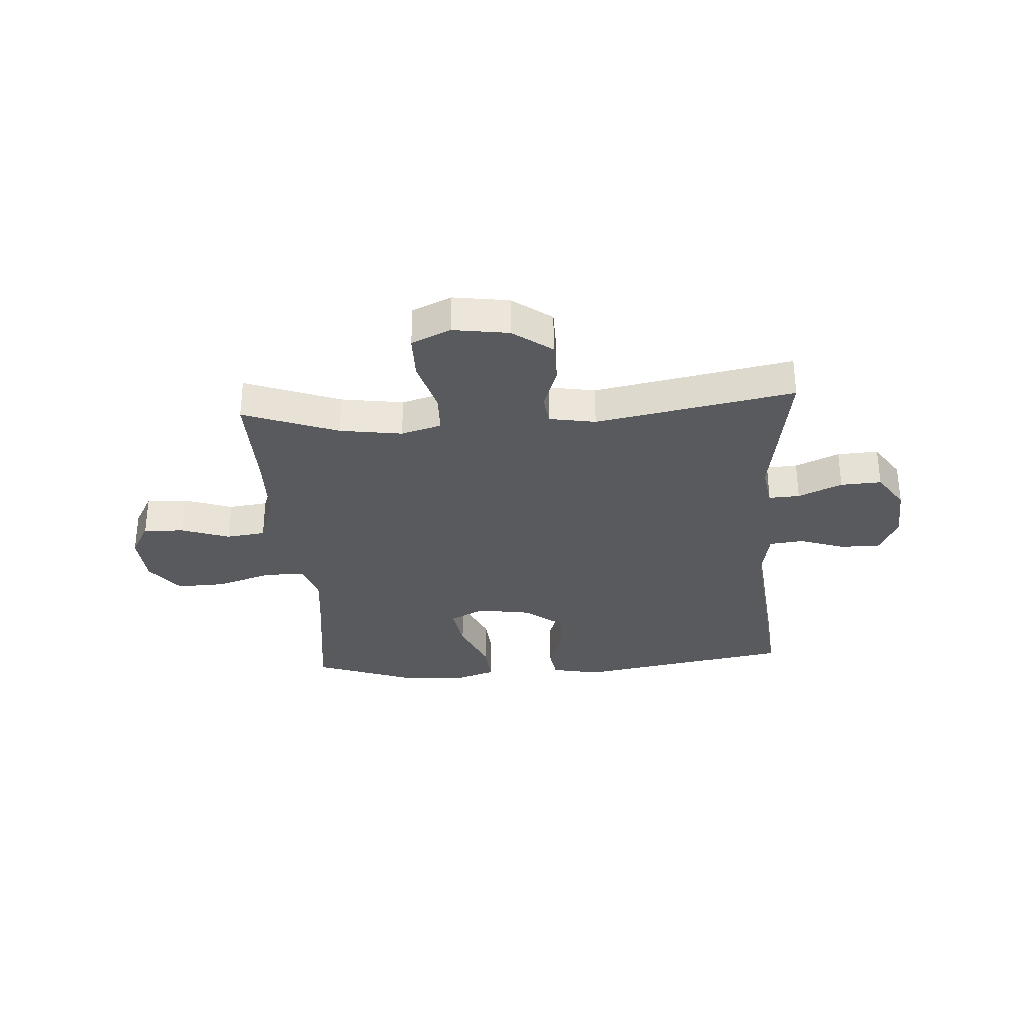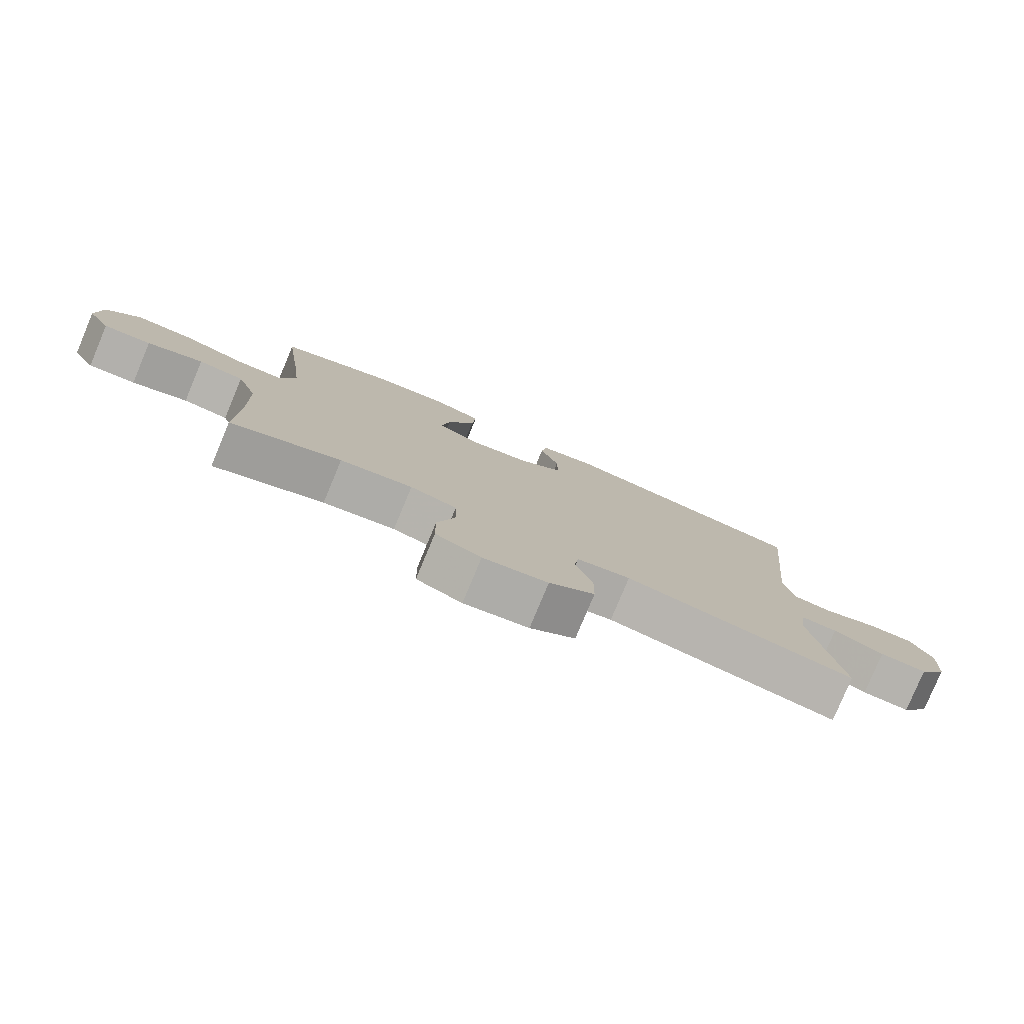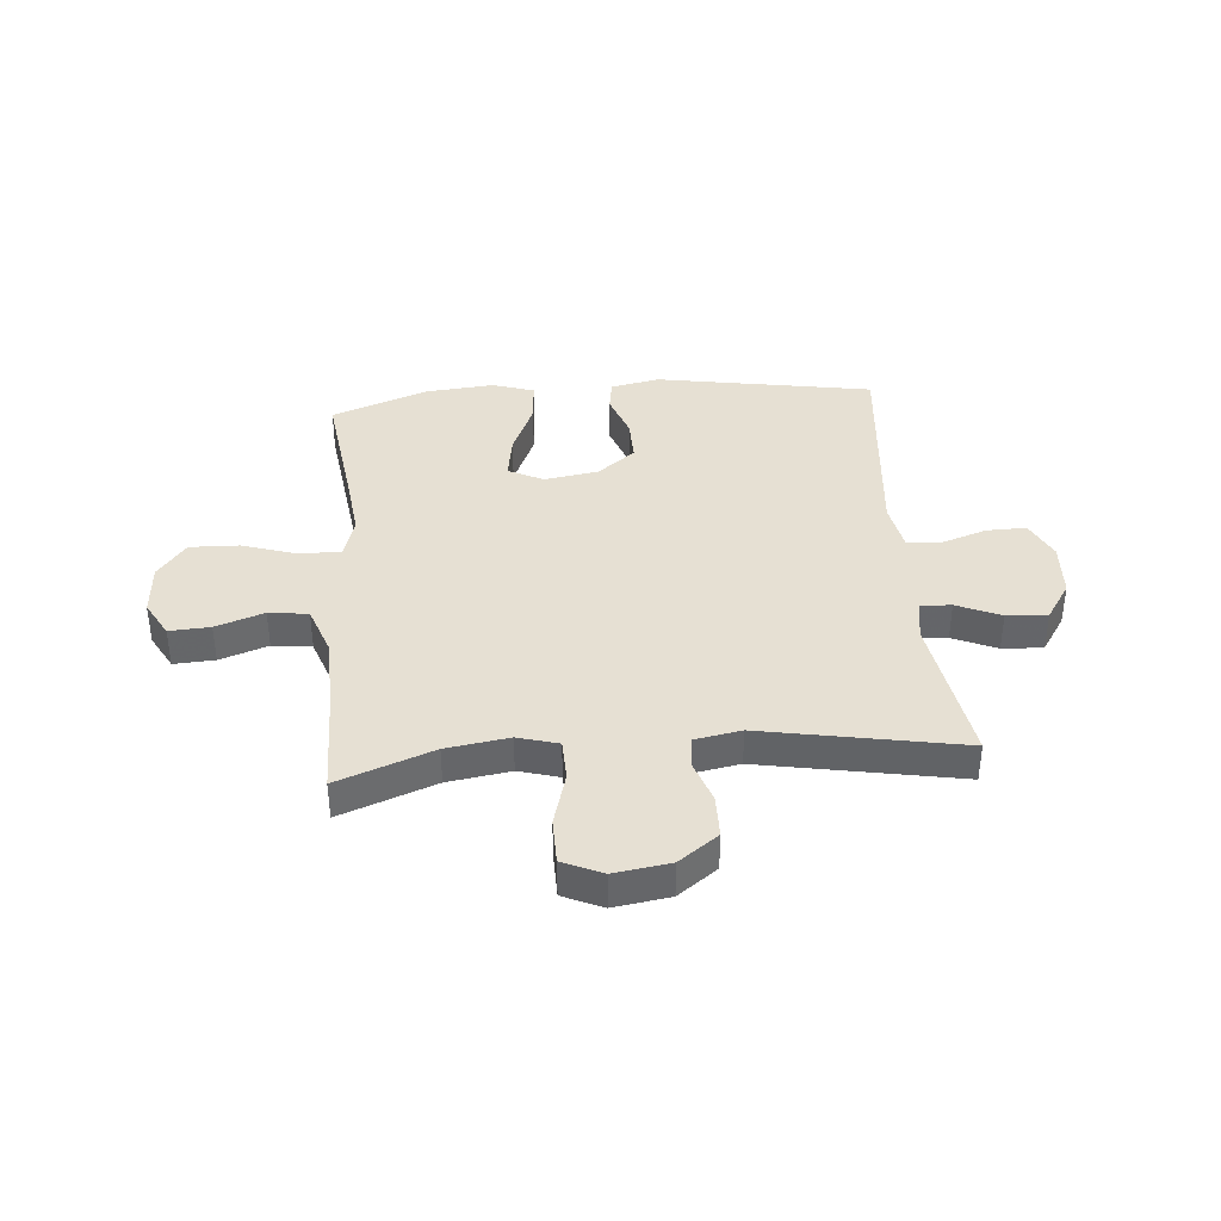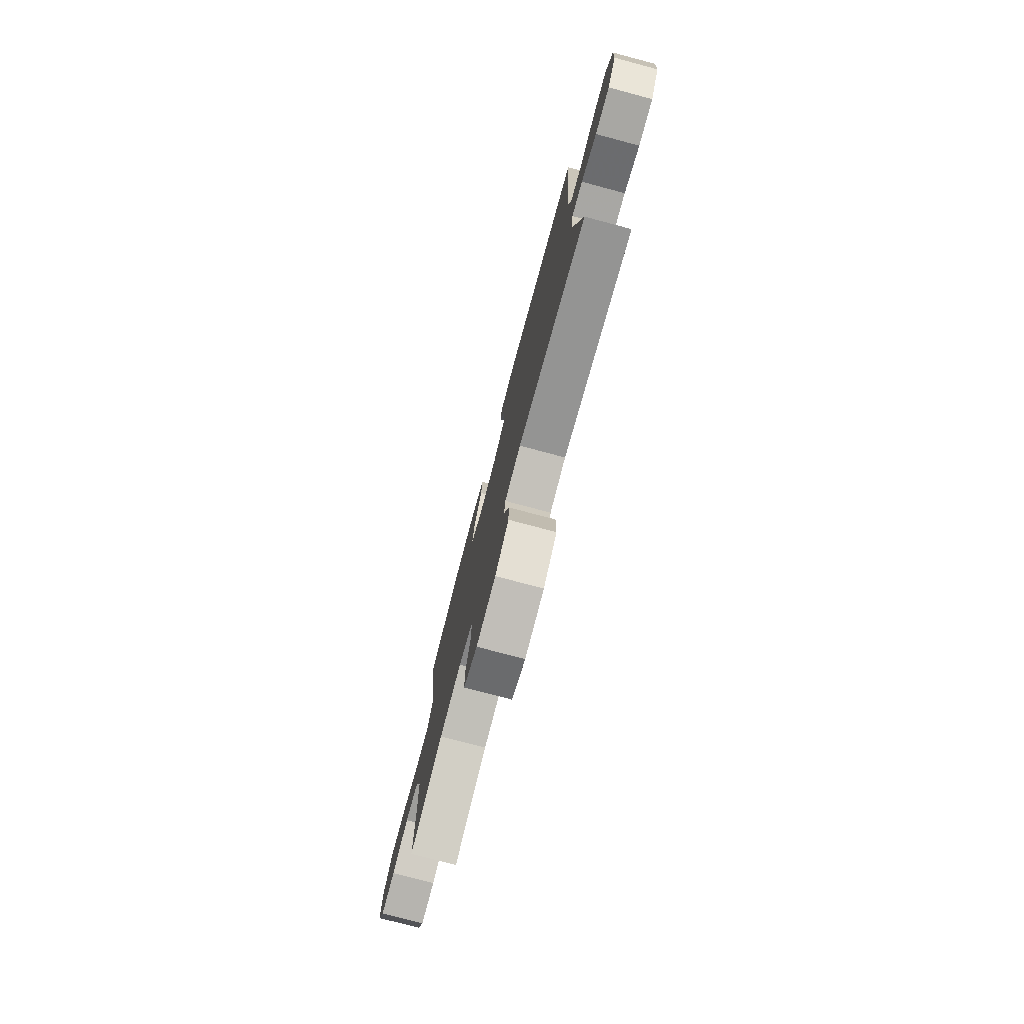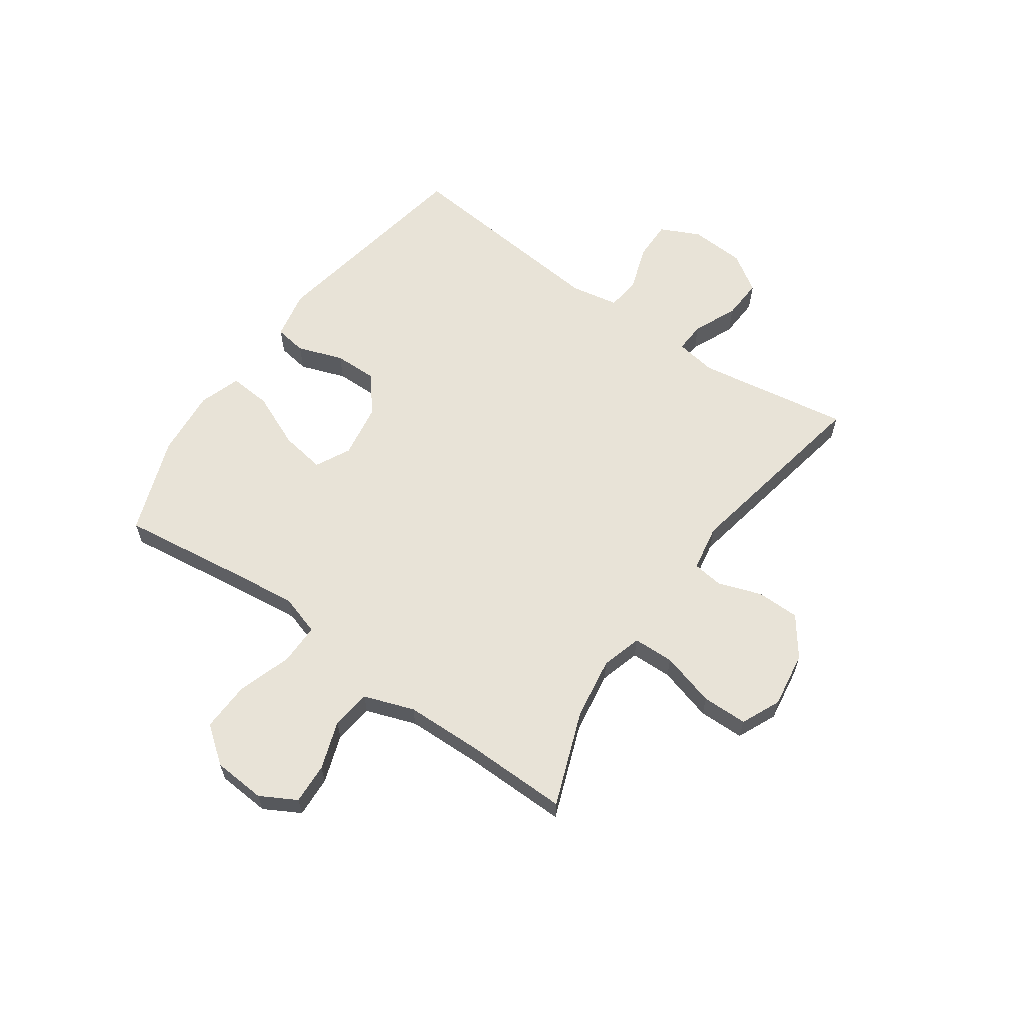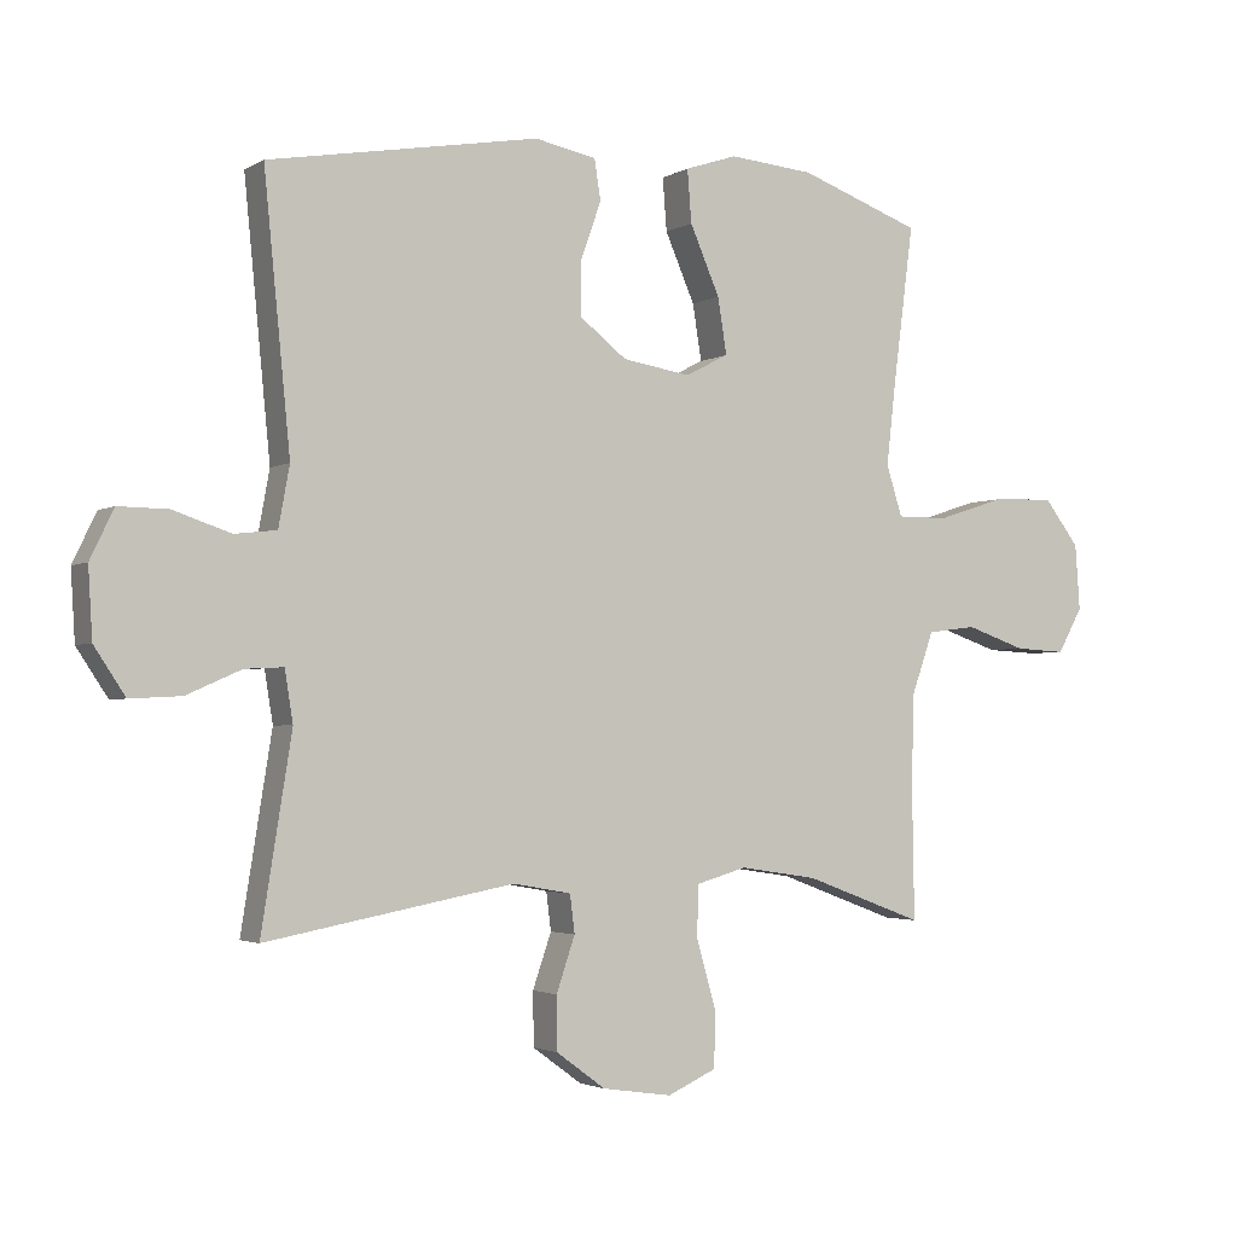
<metadata>
{"format":"obj","ext":"obj","renderer":"f3d","projection":"perspective","resolution":1024,"background":"white","views":[{"elev":-31.7,"azim":-176.1,"up":"+Y"},{"elev":-79.6,"azim":157.3,"up":"+Z"},{"elev":38.5,"azim":175.1,"up":"+Y"},{"elev":-77.6,"azim":-104.9,"up":"+Z"},{"elev":61.6,"azim":125.1,"up":"+Y"},{"elev":-2.6,"azim":-28.5,"up":"+Z"}]}
</metadata>
<code>
v 0.5 0.07 -0.5
v 0.328 0.07 -0.436
v 0.215 0.07 -0.419
v 0.142 0.07 -0.44
v 0.14 0.07 -0.514
v 0.168 0.07 -0.612
v 0.167 0.07 -0.694
v 0.096 0.07 -0.726
v -0.005 0.07 -0.711
v -0.076 0.07 -0.659
v -0.077 0.07 -0.582
v -0.05 0.07 -0.503
v -0.057 0.07 -0.448
v -0.141 0.07 -0.433
v -0.5 0.07 -0.5
v -0.456 0.07 -0.224
v -0.468 0.07 -0.15
v -0.524 0.07 -0.153
v -0.603 0.07 -0.188
v -0.677 0.07 -0.192
v -0.722 0.07 -0.124
v -0.728 0.07 -0.024
v -0.694 0.07 0.047
v -0.622 0.07 0.046
v -0.539 0.07 0.018
v -0.478 0.07 0.025
v -0.462 0.07 0.112
v -0.5 0.07 0.5
v -0.109 0.07 0.568
v -0.02 0.07 0.55
v -0.011 0.07 0.492
v -0.04 0.07 0.41
v -0.041 0.07 0.331
v 0.027 0.07 0.278
v 0.125 0.07 0.262
v 0.188 0.07 0.294
v 0.175 0.07 0.375
v 0.132 0.07 0.474
v 0.126 0.07 0.55
v 0.201 0.07 0.575
v 0.324 0.07 0.564
v 0.5 0.07 0.5
v 0.47 0.07 0.268
v 0.457 0.07 0.153
v 0.48 0.07 0.08
v 0.554 0.07 0.08
v 0.653 0.07 0.112
v 0.742 0.07 0.115
v 0.793 0.07 0.049
v 0.8 0.07 -0.046
v 0.764 0.07 -0.111
v 0.69 0.07 -0.107
v 0.603 0.07 -0.077
v 0.532 0.07 -0.086
v 0.5 0.07 -0.177
v 0.497 0.07 -0.313
v 0.5 0 -0.5
v 0.328 0 -0.436
v 0.215 0 -0.419
v 0.142 0 -0.44
v 0.14 0 -0.514
v 0.168 0 -0.612
v 0.167 0 -0.694
v 0.096 0 -0.726
v -0.005 0 -0.711
v -0.076 0 -0.659
v -0.077 0 -0.582
v -0.05 0 -0.503
v -0.057 0 -0.448
v -0.141 0 -0.433
v -0.5 0 -0.5
v -0.456 0 -0.224
v -0.468 0 -0.15
v -0.524 0 -0.153
v -0.603 0 -0.188
v -0.677 0 -0.192
v -0.722 0 -0.124
v -0.728 0 -0.024
v -0.694 0 0.047
v -0.622 0 0.046
v -0.539 0 0.018
v -0.478 0 0.025
v -0.462 0 0.112
v -0.5 0 0.5
v -0.109 0 0.568
v -0.02 0 0.55
v -0.011 0 0.492
v -0.04 0 0.41
v -0.041 0 0.331
v 0.027 0 0.278
v 0.125 0 0.262
v 0.188 0 0.294
v 0.175 0 0.375
v 0.132 0 0.474
v 0.126 0 0.55
v 0.201 0 0.575
v 0.324 0 0.564
v 0.5 0 0.5
v 0.47 0 0.268
v 0.457 0 0.153
v 0.48 0 0.08
v 0.554 0 0.08
v 0.653 0 0.112
v 0.742 0 0.115
v 0.793 0 0.049
v 0.8 0 -0.046
v 0.764 0 -0.111
v 0.69 0 -0.107
v 0.603 0 -0.077
v 0.532 0 -0.086
v 0.5 0 -0.177
v 0.497 0 -0.313
f 51 52 53
f 50 51 53
f 49 50 53
f 48 49 53
f 47 48 53
f 46 47 53
f 45 46 53 54
f 44 45 54 55
f 41 42 43
f 40 41 43
f 39 40 43
f 38 39 43
f 37 38 43
f 36 37 43 44
f 44 55 56
f 36 44 56
f 35 36 56
f 30 31 32
f 29 30 32
f 28 29 32
f 27 28 32
f 26 27 32 33
f 23 24 25
f 22 23 25
f 21 22 25
f 20 21 25
f 19 20 25
f 18 19 25
f 17 18 25 26
f 26 33 34
f 17 26 34
f 16 17 34
f 10 11 12
f 9 10 12
f 8 9 12
f 7 8 12
f 6 7 12
f 5 6 12
f 4 5 12 13
f 3 4 13 14
f 56 1 2
f 35 56 2
f 34 35 2
f 14 15 16 34
f 3 14 34
f 2 3 34
f 109 108 107
f 109 107 106
f 109 106 105
f 109 105 104
f 109 104 103
f 109 103 102
f 110 109 102 101
f 111 110 101 100
f 99 98 97
f 99 97 96
f 99 96 95
f 99 95 94
f 99 94 93
f 100 99 93 92
f 112 111 100
f 112 100 92
f 112 92 91
f 88 87 86
f 88 86 85
f 88 85 84
f 88 84 83
f 89 88 83 82
f 81 80 79
f 81 79 78
f 81 78 77
f 81 77 76
f 81 76 75
f 81 75 74
f 82 81 74 73
f 90 89 82
f 90 82 73
f 90 73 72
f 68 67 66
f 68 66 65
f 68 65 64
f 68 64 63
f 68 63 62
f 68 62 61
f 69 68 61 60
f 70 69 60 59
f 58 57 112
f 58 112 91
f 58 91 90
f 90 72 71 70
f 90 70 59
f 90 59 58
f 1 57 58 2
f 2 58 59 3
f 3 59 60 4
f 4 60 61 5
f 5 61 62 6
f 6 62 63 7
f 7 63 64 8
f 8 64 65 9
f 9 65 66 10
f 10 66 67 11
f 11 67 68 12
f 12 68 69 13
f 13 69 70 14
f 14 70 71 15
f 15 71 72 16
f 16 72 73 17
f 17 73 74 18
f 18 74 75 19
f 19 75 76 20
f 20 76 77 21
f 21 77 78 22
f 22 78 79 23
f 23 79 80 24
f 24 80 81 25
f 25 81 82 26
f 26 82 83 27
f 27 83 84 28
f 28 84 85 29
f 29 85 86 30
f 30 86 87 31
f 31 87 88 32
f 32 88 89 33
f 33 89 90 34
f 34 90 91 35
f 35 91 92 36
f 36 92 93 37
f 37 93 94 38
f 38 94 95 39
f 39 95 96 40
f 40 96 97 41
f 41 97 98 42
f 42 98 99 43
f 43 99 100 44
f 44 100 101 45
f 45 101 102 46
f 46 102 103 47
f 47 103 104 48
f 48 104 105 49
f 49 105 106 50
f 50 106 107 51
f 51 107 108 52
f 52 108 109 53
f 53 109 110 54
f 54 110 111 55
f 55 111 112 56
f 56 112 57 1

</code>
